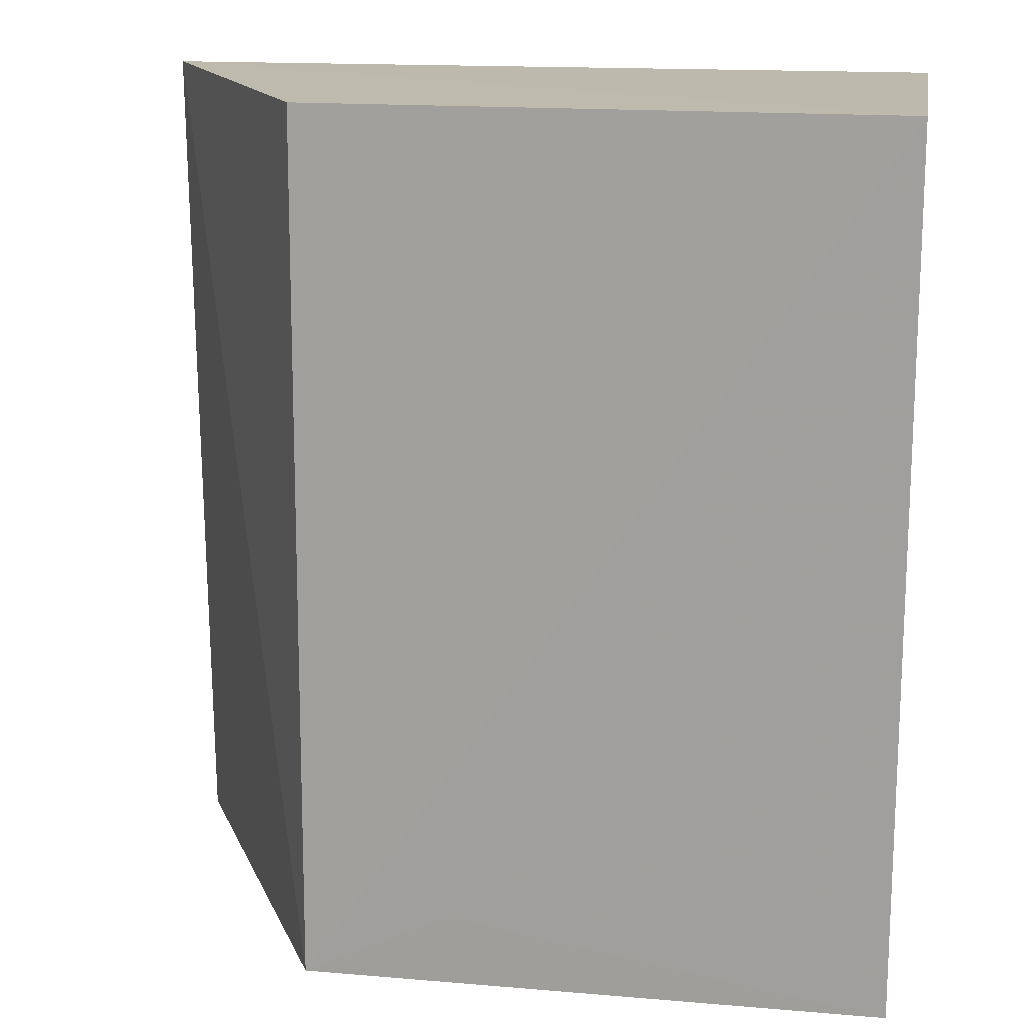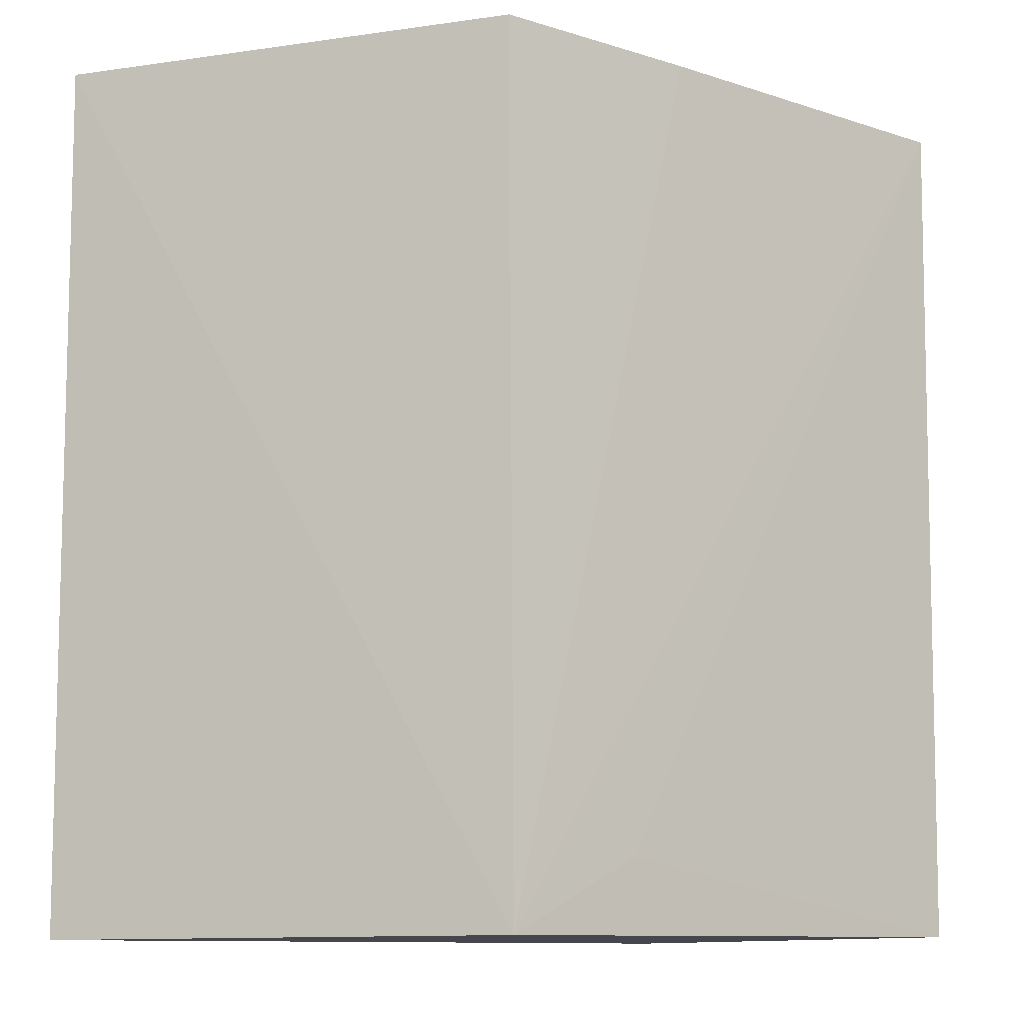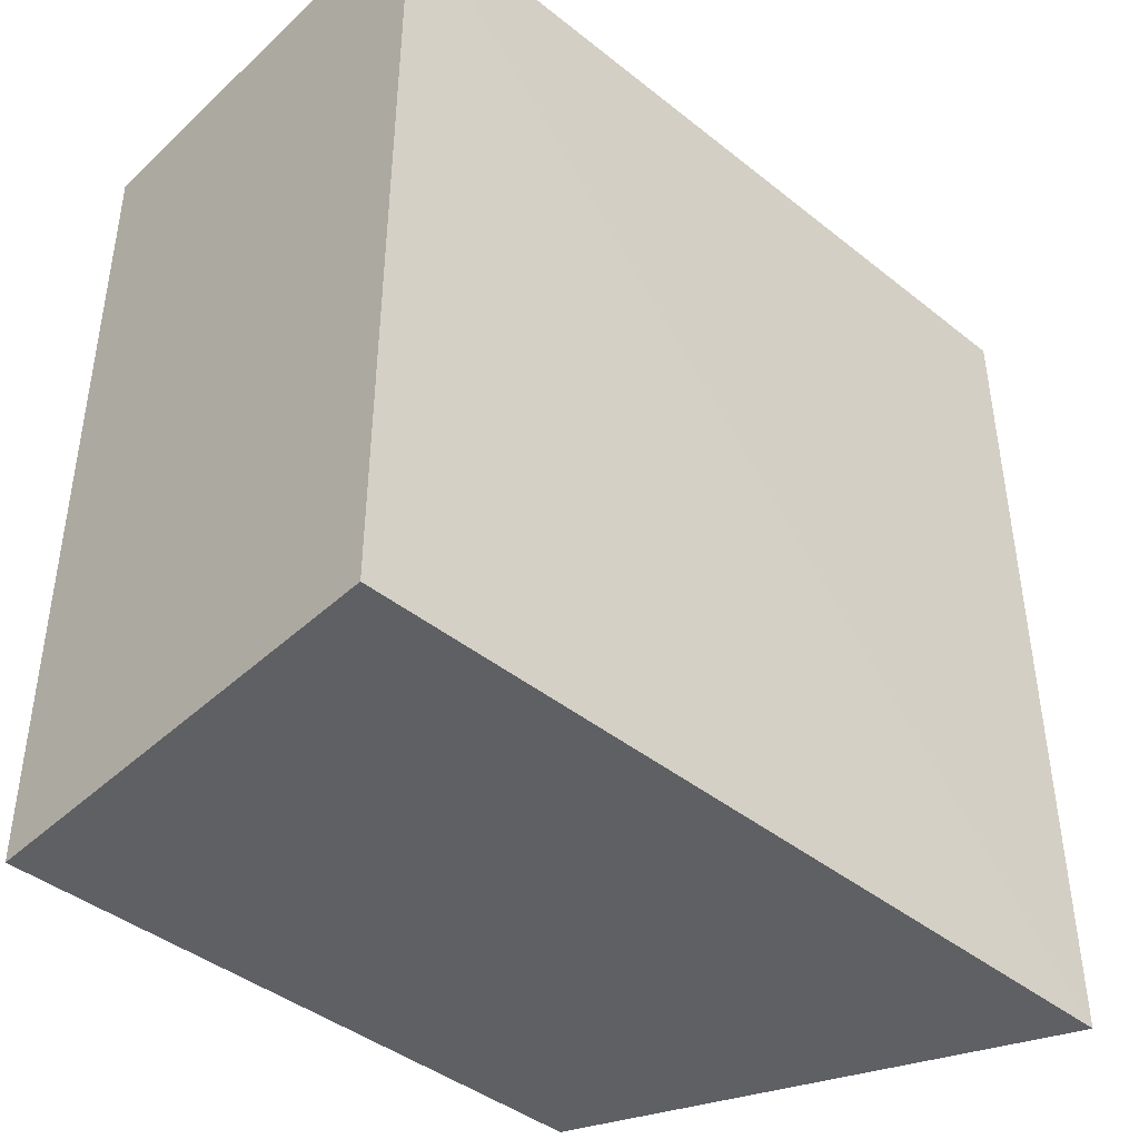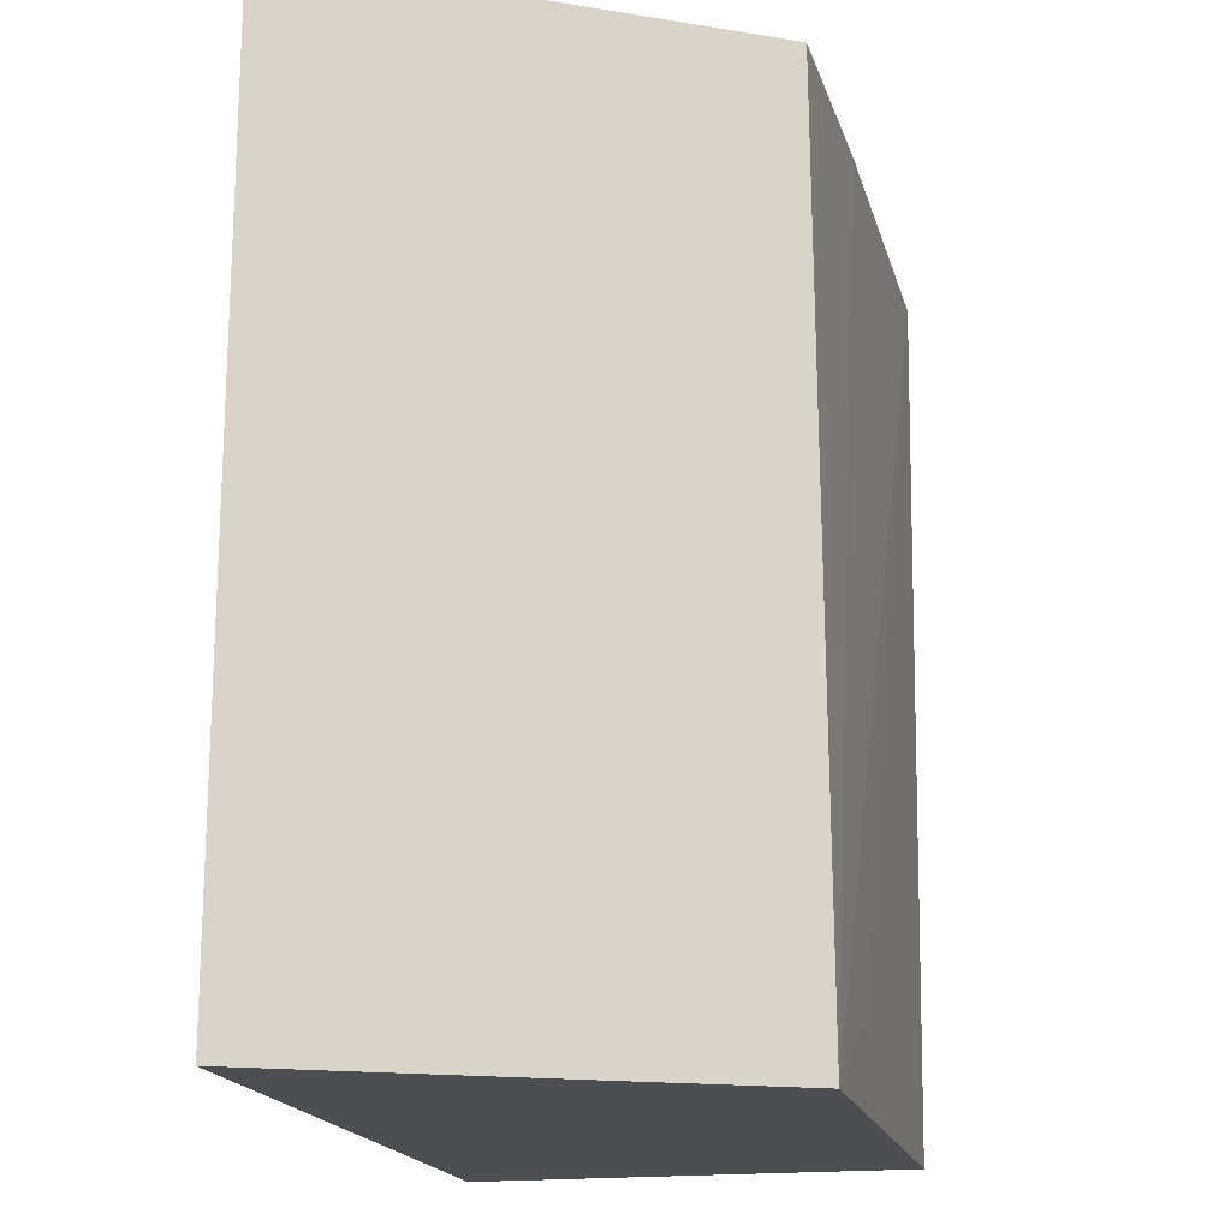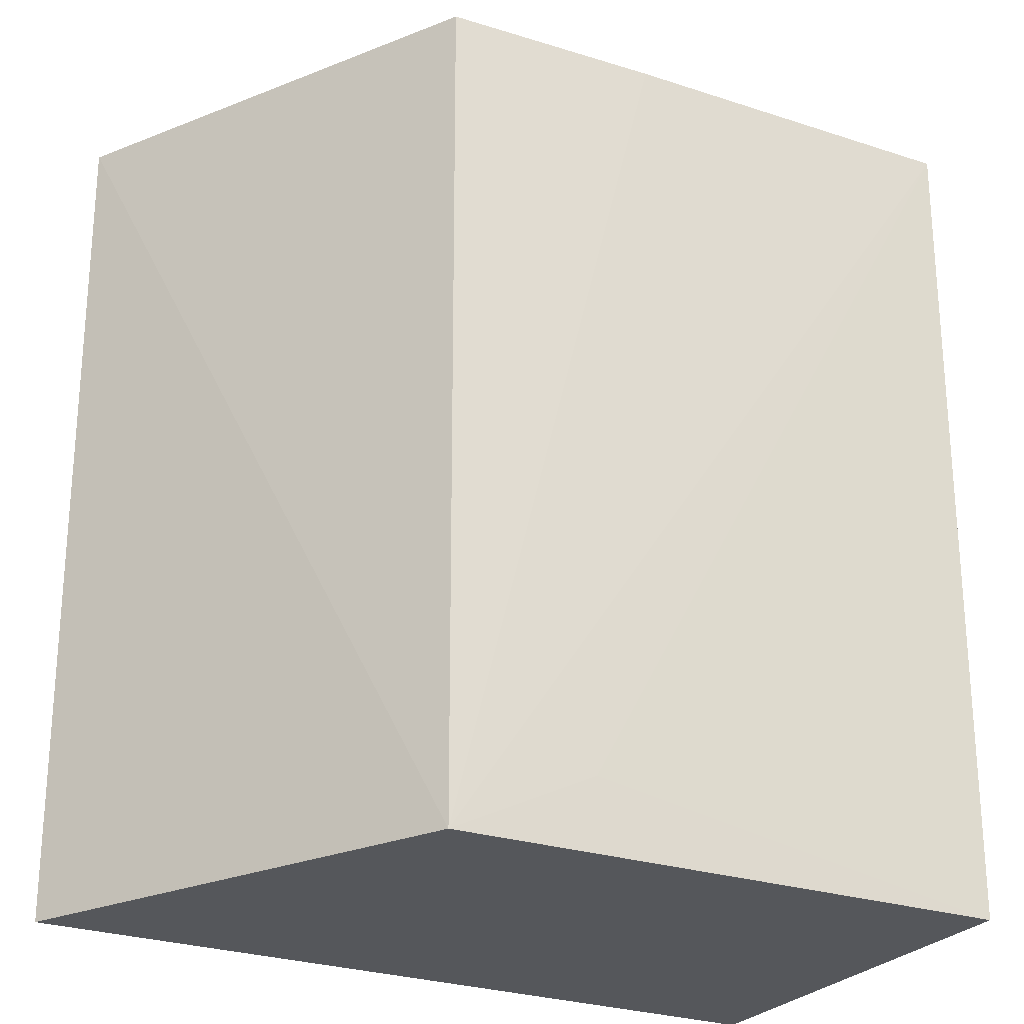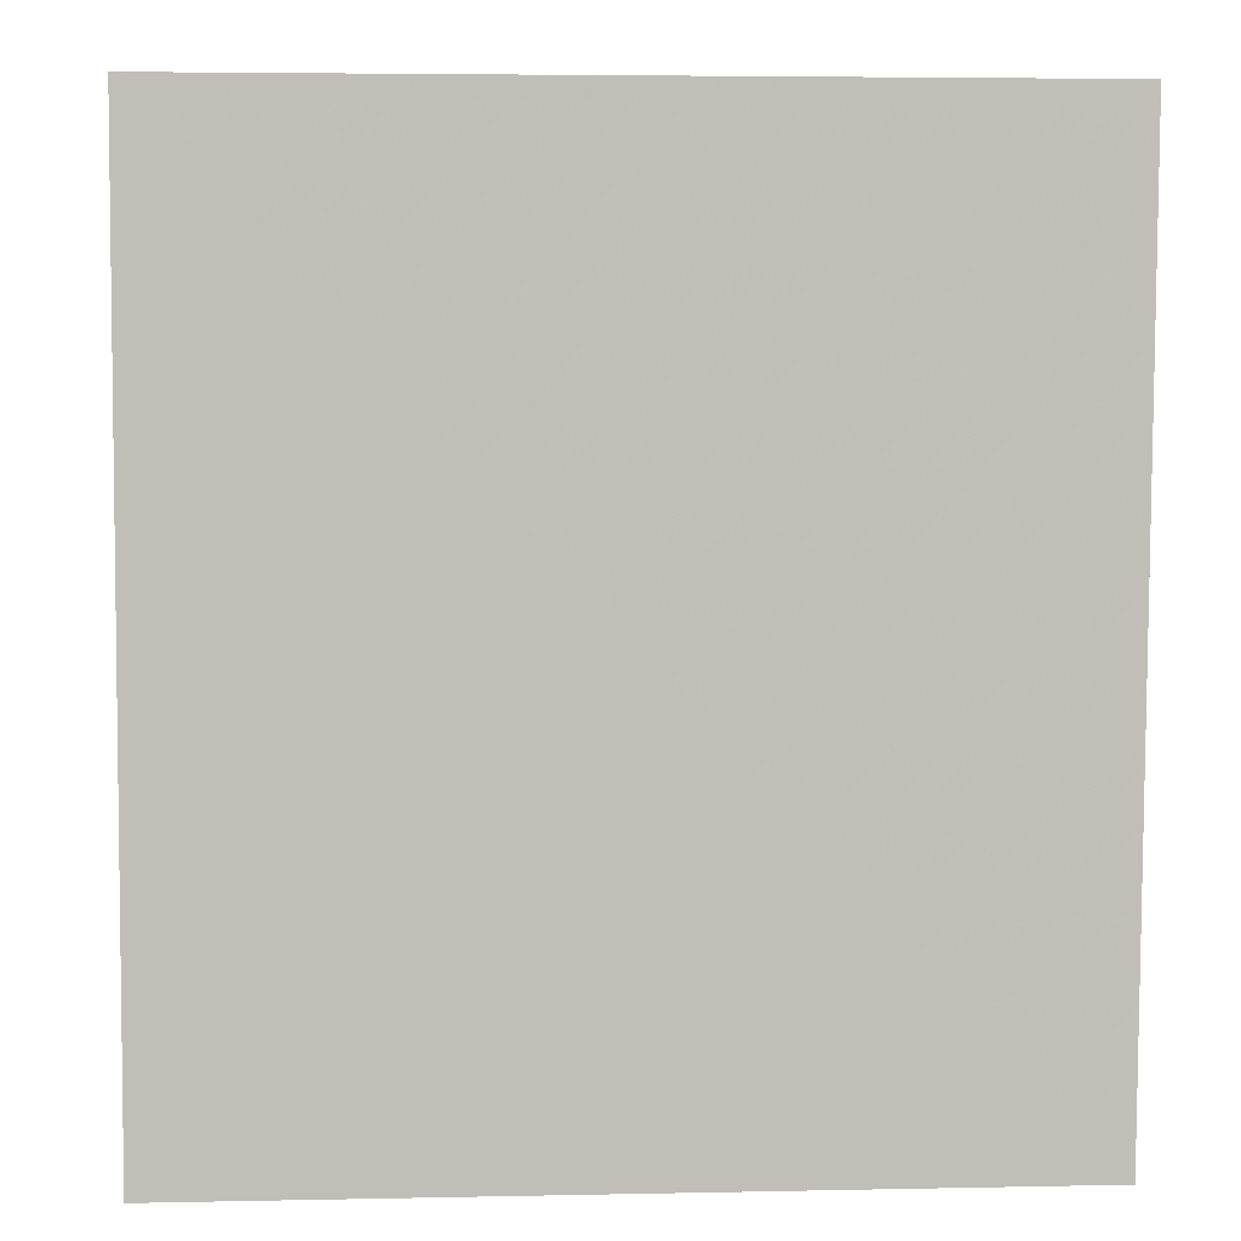
<metadata>
{"format":"obj","ext":"obj","renderer":"f3d","projection":"perspective","resolution":1024,"background":"white","views":[{"elev":15.3,"azim":9.9,"up":"+Y"},{"elev":-10.9,"azim":-41.1,"up":"+Y"},{"elev":-44.0,"azim":137.5,"up":"+Y"},{"elev":-17.2,"azim":-78.8,"up":"+Y"},{"elev":-26.6,"azim":-29.2,"up":"+Y"},{"elev":4.6,"azim":175.9,"up":"+Y"}]}
</metadata>
<code>
v -0.02492 -0.03646 0.155
v -0.02495 -0.06469 0.1547
v -0.02499 -0.03648 0.1404
v -0.05132 -0.03643 0.1407
v -0.04386 -0.0648 0.1544
v -0.02499 -0.06479 0.1404
v -0.03908 -0.06242 0.1545
v -0.04384 -0.03648 0.1541
v -0.05102 -0.06487 0.1405
v -0.03669 -0.03647 0.1546
f 1 3 4
f 6 1 2
f 6 3 1
f 6 2 5
f 7 5 2
f 7 2 1
f 7 1 5
f 8 4 5
f 9 6 5
f 9 5 4
f 9 4 3
f 9 3 6
f 10 8 5
f 10 5 1
f 10 1 4
f 10 4 8

</code>
